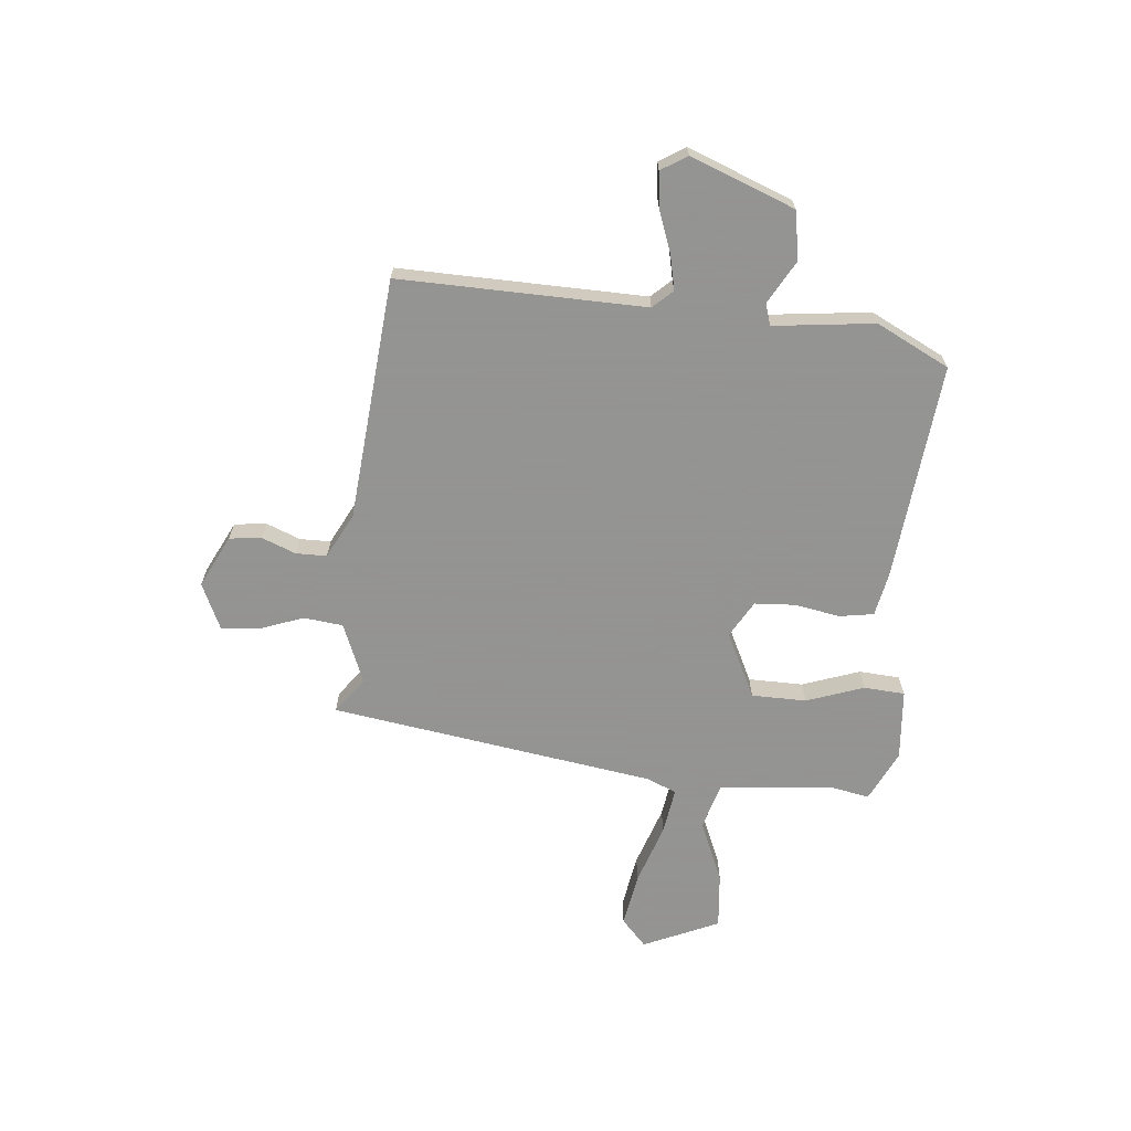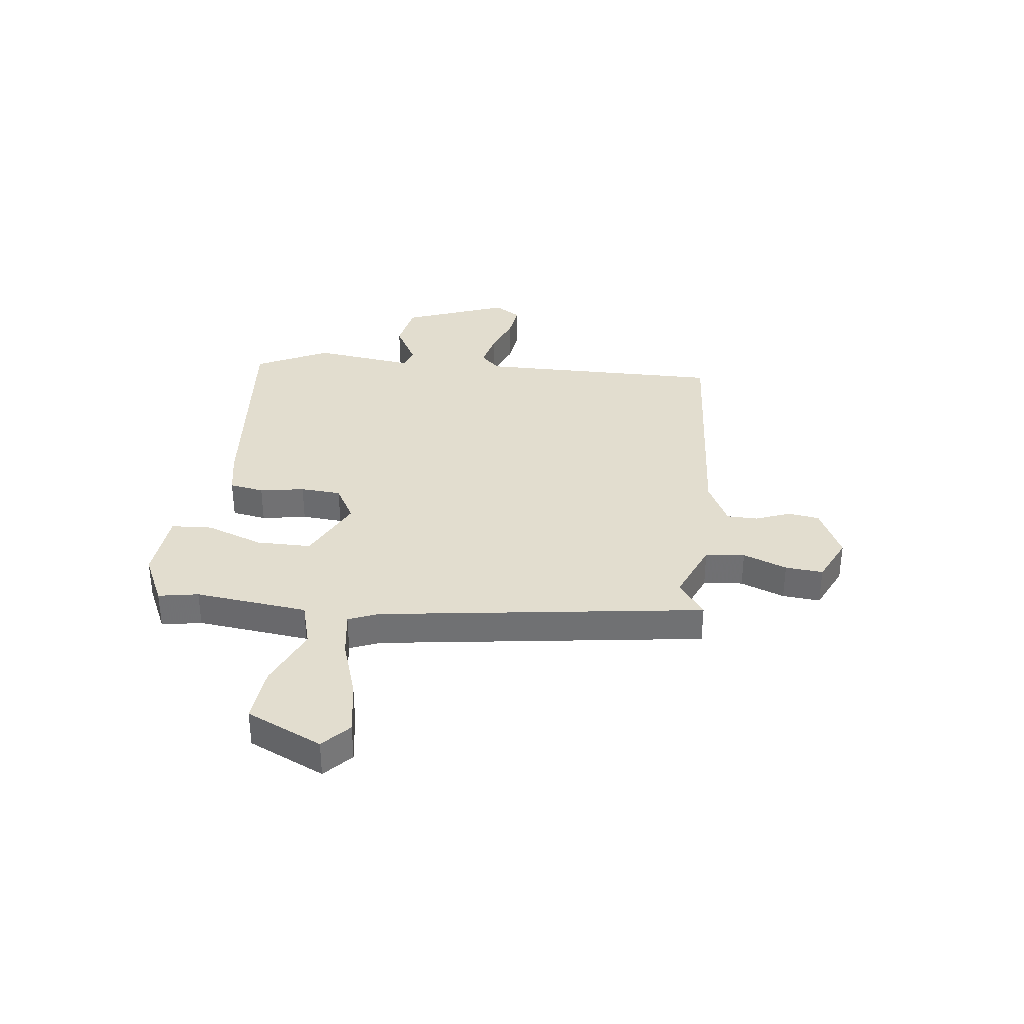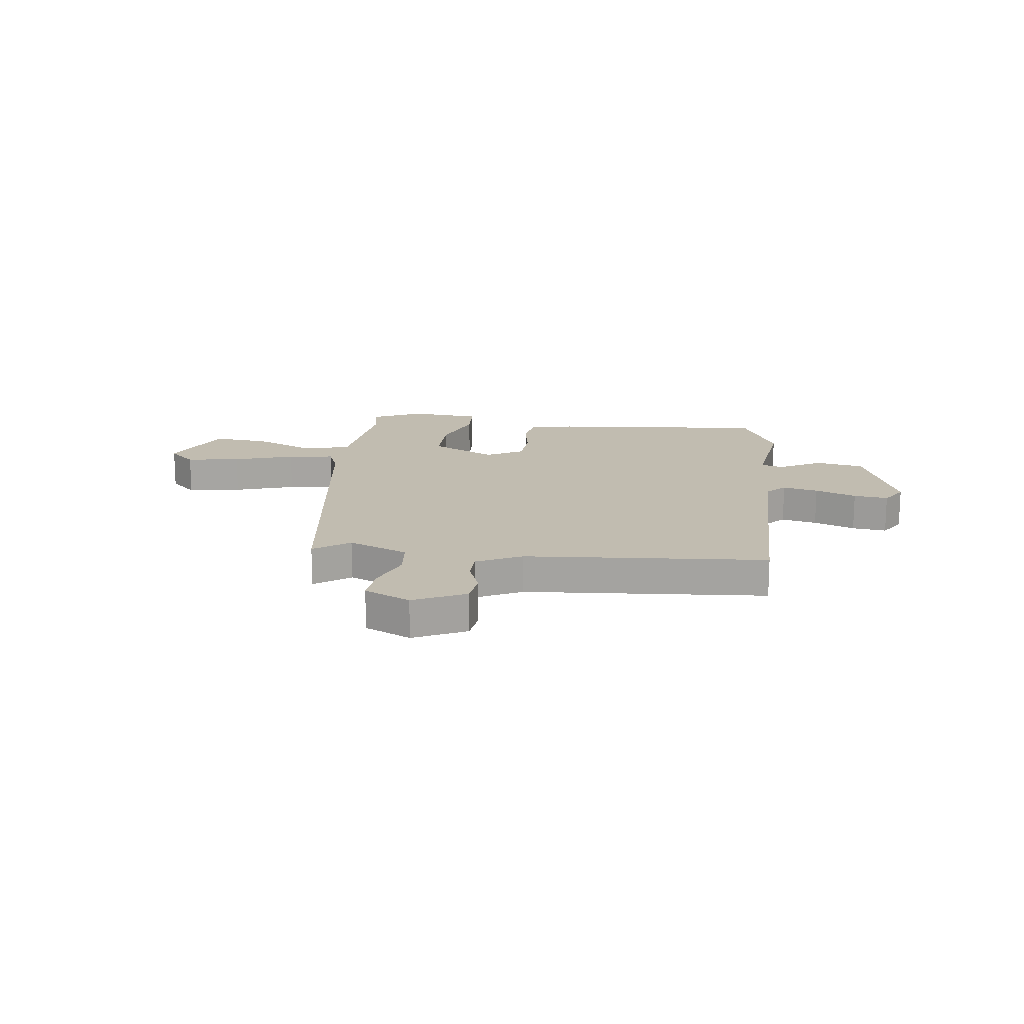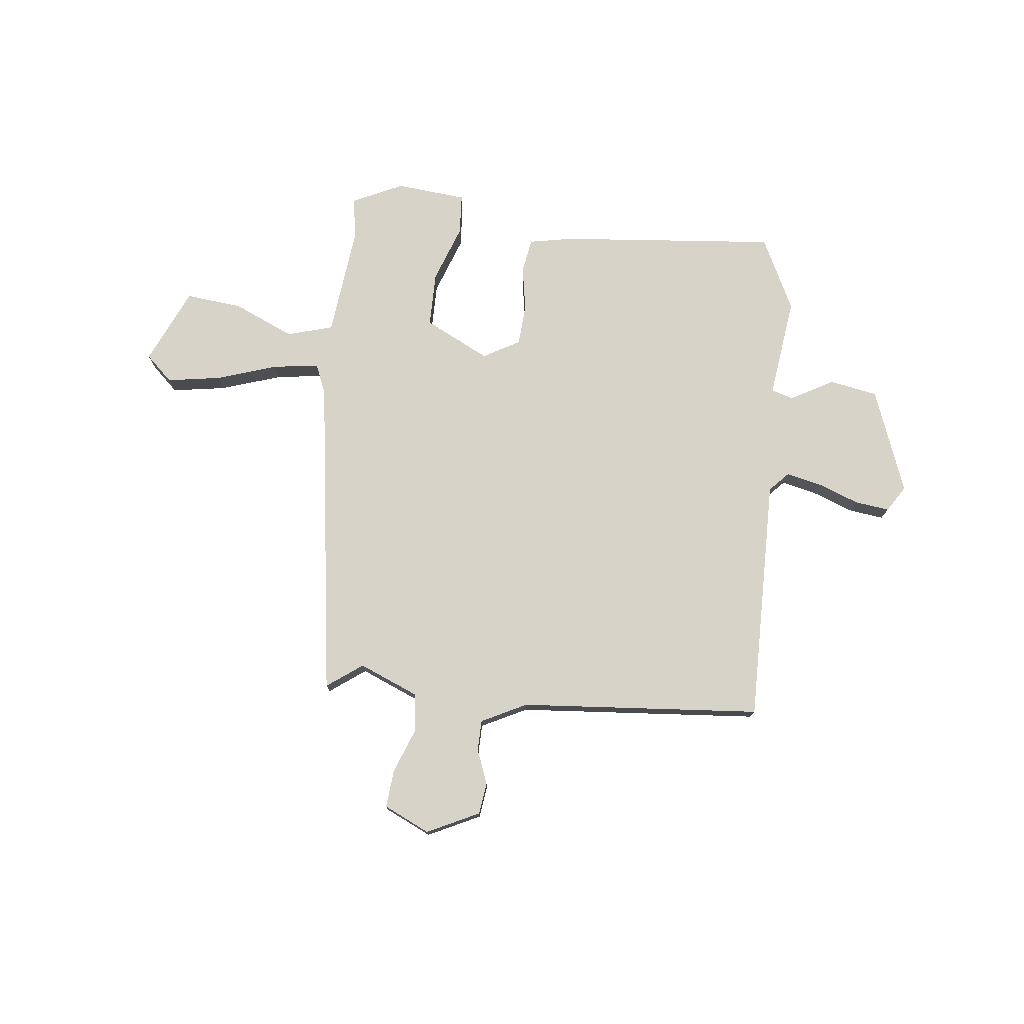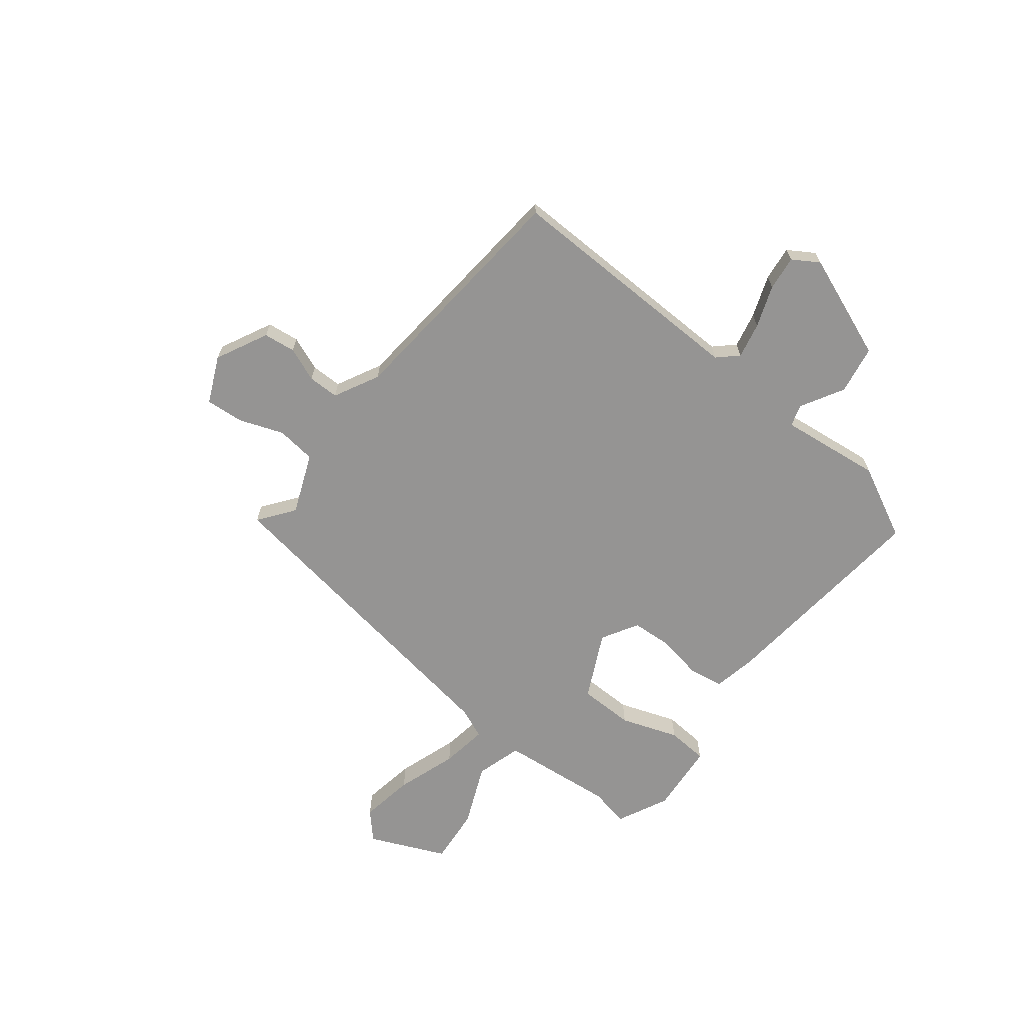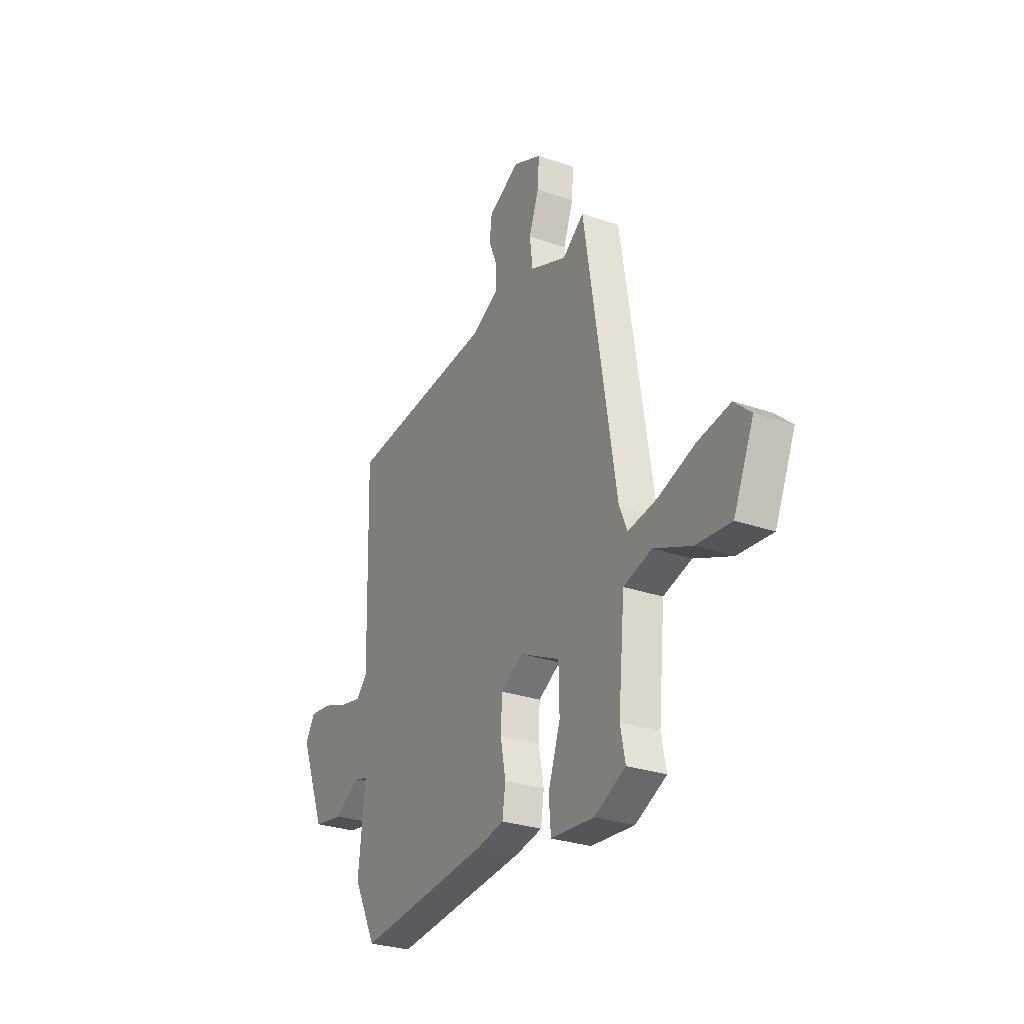
<metadata>
{"format":"obj","ext":"obj","renderer":"f3d","projection":"perspective","resolution":1024,"background":"white","views":[{"elev":-66.9,"azim":85.0,"up":"+Y"},{"elev":34.9,"azim":-82.1,"up":"+Y"},{"elev":16.6,"azim":8.3,"up":"+Y"},{"elev":76.1,"azim":7.3,"up":"+Y"},{"elev":-67.1,"azim":52.3,"up":"+Y"},{"elev":-28.2,"azim":-117.8,"up":"+Z"}]}
</metadata>
<code>
v 0.413 0.07 -0.51
v 0.004 0.07 -0.465
v -0.078 0.07 -0.448
v -0.088 0.07 -0.383
v -0.072 0.07 -0.299
v -0.076 0.07 -0.222
v -0.144 0.07 -0.182
v -0.267 0.07 -0.241
v -0.269 0.07 -0.344
v -0.232 0.07 -0.452
v -0.238 0.07 -0.529
v -0.371 0.07 -0.539
v -0.466 0.07 -0.492
v -0.451 0.07 -0.417
v -0.471 0.07 -0.204
v -0.557 0.07 -0.178
v -0.672 0.07 -0.226
v -0.778 0.07 -0.235
v -0.84 0.07 -0.092
v -0.789 0.07 -0.046
v -0.688 0.07 -0.064
v -0.575 0.07 -0.103
v -0.488 0.07 -0.117
v -0.464 0.07 -0.061
v -0.367 0.07 0.548
v -0.301 0.07 0.498
v -0.188 0.07 0.543
v -0.179 0.07 0.617
v -0.209 0.07 0.7
v -0.214 0.07 0.771
v -0.127 0.07 0.81
v -0.03 0.07 0.761
v -0.023 0.07 0.701
v -0.049 0.07 0.637
v -0.049 0.07 0.579
v 0.035 0.07 0.535
v 0.49 0.07 0.491
v 0.477 0.07 0.029
v 0.511 0.07 -0.008
v 0.578 0.07 0.006
v 0.656 0.07 0.034
v 0.721 0.07 0.041
v 0.751 0.07 -0.008
v 0.674 0.07 -0.203
v 0.583 0.07 -0.218
v 0.503 0.07 -0.172
v 0.462 0.07 -0.184
v 0.483 0.07 -0.374
v 0.413 0 -0.51
v 0.004 0 -0.465
v -0.078 0 -0.448
v -0.088 0 -0.383
v -0.072 0 -0.299
v -0.076 0 -0.222
v -0.144 0 -0.182
v -0.267 0 -0.241
v -0.269 0 -0.344
v -0.232 0 -0.452
v -0.238 0 -0.529
v -0.371 0 -0.539
v -0.466 0 -0.492
v -0.451 0 -0.417
v -0.471 0 -0.204
v -0.557 0 -0.178
v -0.672 0 -0.226
v -0.778 0 -0.235
v -0.84 0 -0.092
v -0.789 0 -0.046
v -0.688 0 -0.064
v -0.575 0 -0.103
v -0.488 0 -0.117
v -0.464 0 -0.061
v -0.367 0 0.548
v -0.301 0 0.498
v -0.188 0 0.543
v -0.179 0 0.617
v -0.209 0 0.7
v -0.214 0 0.771
v -0.127 0 0.81
v -0.03 0 0.761
v -0.023 0 0.701
v -0.049 0 0.637
v -0.049 0 0.579
v 0.035 0 0.535
v 0.49 0 0.491
v 0.477 0 0.029
v 0.511 0 -0.008
v 0.578 0 0.006
v 0.656 0 0.034
v 0.721 0 0.041
v 0.751 0 -0.008
v 0.674 0 -0.203
v 0.583 0 -0.218
v 0.503 0 -0.172
v 0.462 0 -0.184
v 0.483 0 -0.374
f 3 4 5
f 2 3 5
f 1 2 5
f 48 1 5
f 47 48 5
f 46 47 5 6
f 44 45 46
f 43 44 46
f 42 43 46
f 41 42 46
f 40 41 46
f 46 6 7
f 40 46 7
f 39 40 7
f 38 39 7
f 36 37 38 7
f 35 36 7 8
f 34 35 8
f 32 33 34
f 31 32 34
f 30 31 34
f 29 30 34
f 28 29 34
f 27 28 34 8
f 26 27 8
f 26 8 9
f 25 26 9
f 24 25 9
f 10 11 12
f 9 10 12
f 24 9 12
f 23 24 12
f 20 21 22
f 19 20 22
f 18 19 22
f 17 18 22
f 16 17 22
f 15 16 22 23
f 12 13 14
f 12 14 15
f 12 15 23
f 53 52 51
f 53 51 50
f 53 50 49
f 53 49 96
f 53 96 95
f 54 53 95 94
f 94 93 92
f 94 92 91
f 94 91 90
f 94 90 89
f 94 89 88
f 55 54 94
f 55 94 88
f 55 88 87
f 55 87 86
f 55 86 85 84
f 56 55 84 83
f 56 83 82
f 82 81 80
f 82 80 79
f 82 79 78
f 82 78 77
f 82 77 76
f 56 82 76 75
f 56 75 74
f 57 56 74
f 57 74 73
f 57 73 72
f 60 59 58
f 60 58 57
f 60 57 72
f 60 72 71
f 70 69 68
f 70 68 67
f 70 67 66
f 70 66 65
f 70 65 64
f 71 70 64 63
f 62 61 60
f 63 62 60
f 71 63 60
f 1 49 50 2
f 2 50 51 3
f 3 51 52 4
f 4 52 53 5
f 5 53 54 6
f 6 54 55 7
f 7 55 56 8
f 8 56 57 9
f 9 57 58 10
f 10 58 59 11
f 11 59 60 12
f 12 60 61 13
f 13 61 62 14
f 14 62 63 15
f 15 63 64 16
f 16 64 65 17
f 17 65 66 18
f 18 66 67 19
f 19 67 68 20
f 20 68 69 21
f 21 69 70 22
f 22 70 71 23
f 23 71 72 24
f 24 72 73 25
f 25 73 74 26
f 26 74 75 27
f 27 75 76 28
f 28 76 77 29
f 29 77 78 30
f 30 78 79 31
f 31 79 80 32
f 32 80 81 33
f 33 81 82 34
f 34 82 83 35
f 35 83 84 36
f 36 84 85 37
f 37 85 86 38
f 38 86 87 39
f 39 87 88 40
f 40 88 89 41
f 41 89 90 42
f 42 90 91 43
f 43 91 92 44
f 44 92 93 45
f 45 93 94 46
f 46 94 95 47
f 47 95 96 48
f 48 96 49 1

</code>
